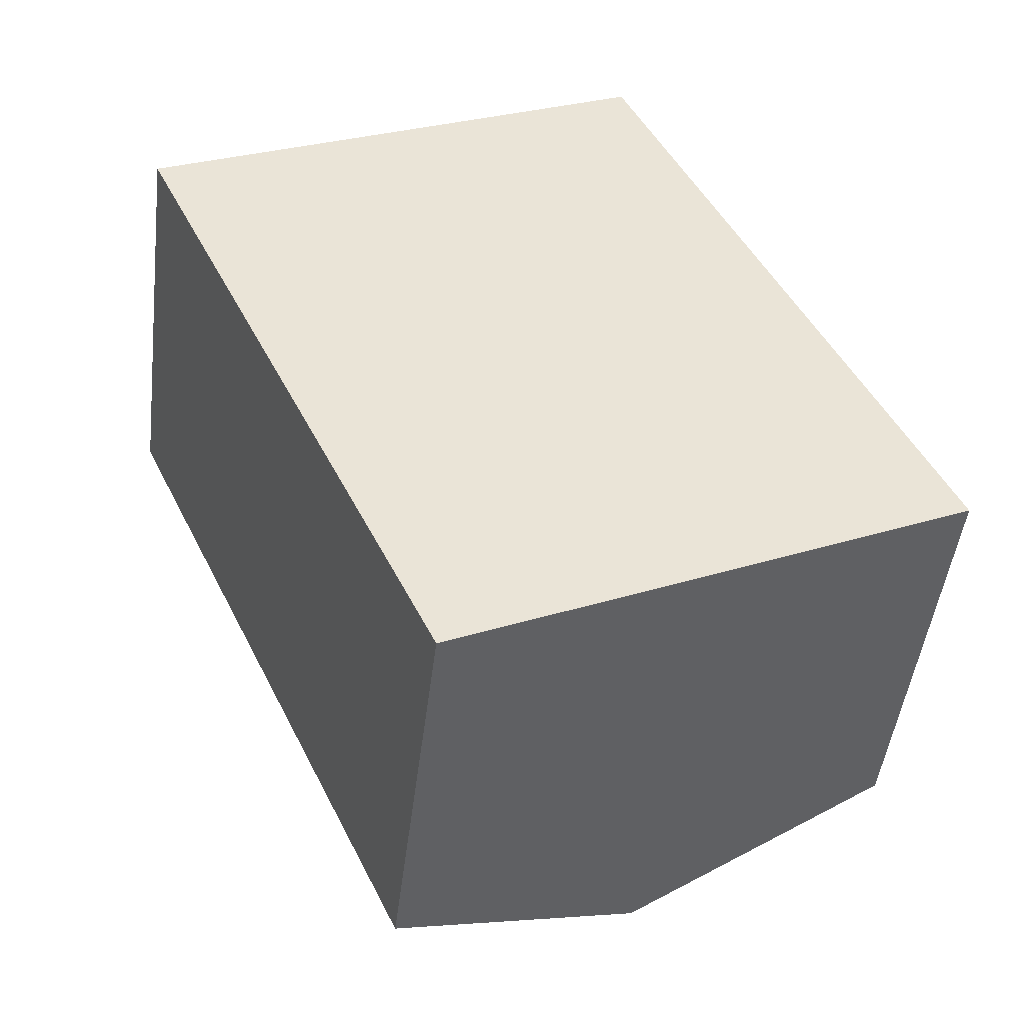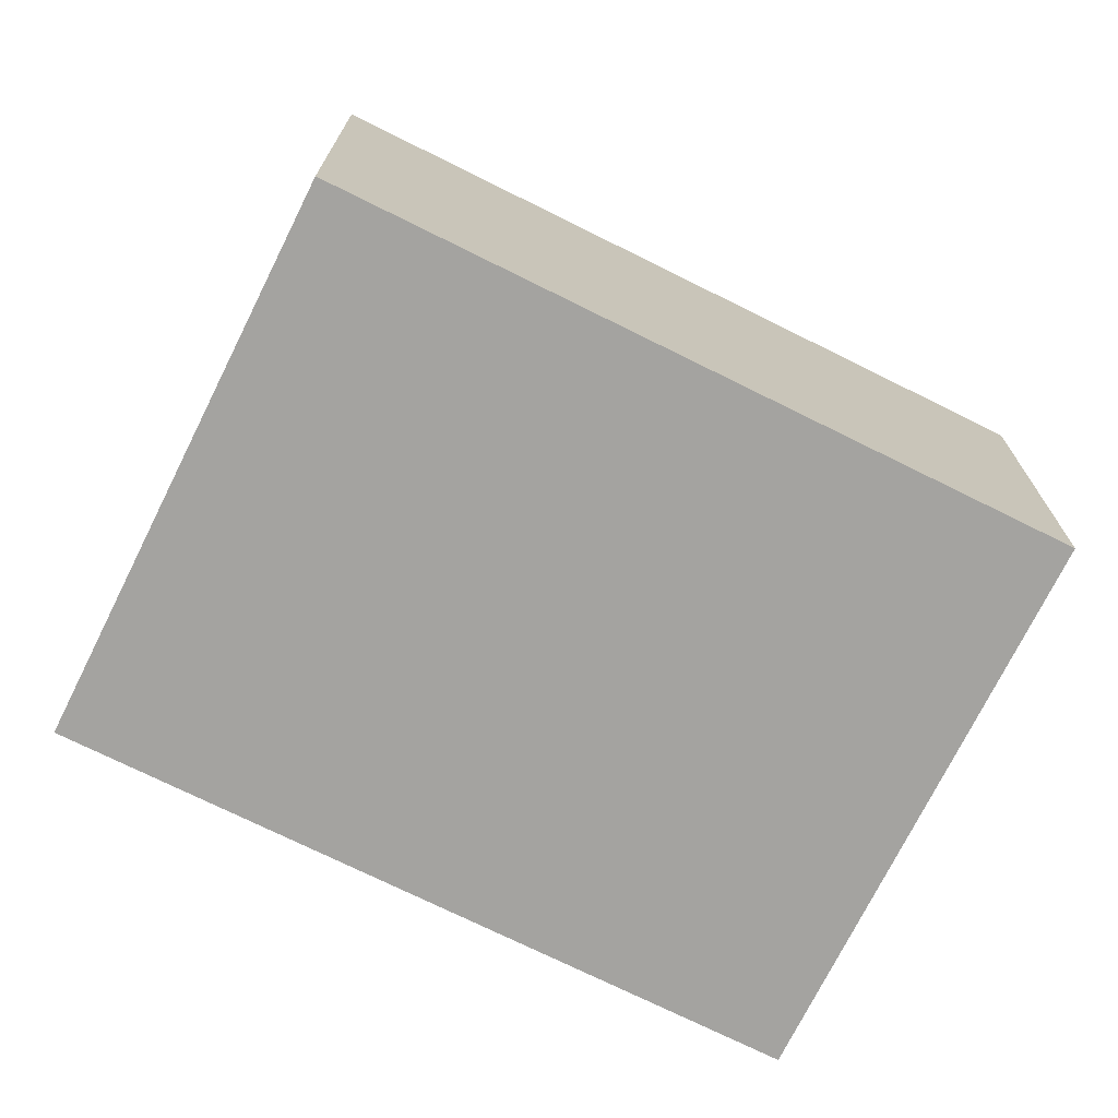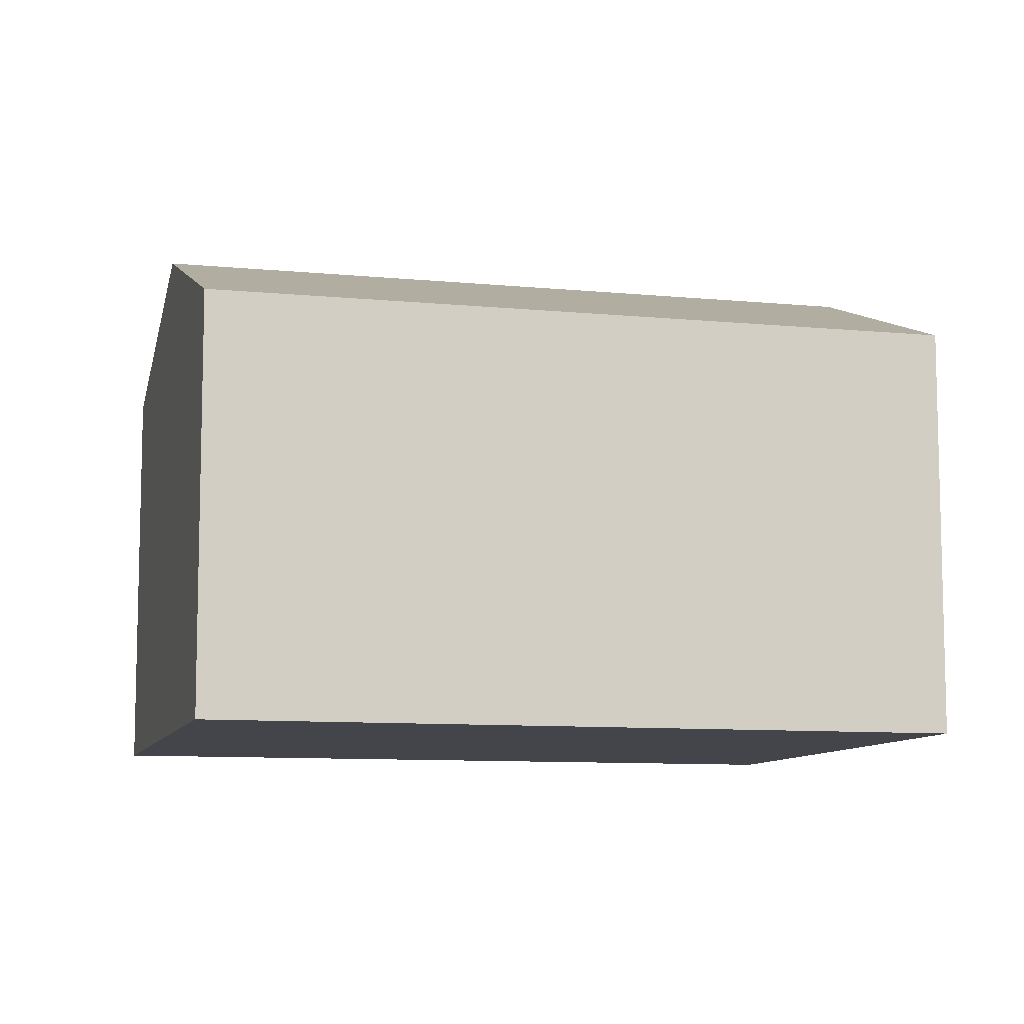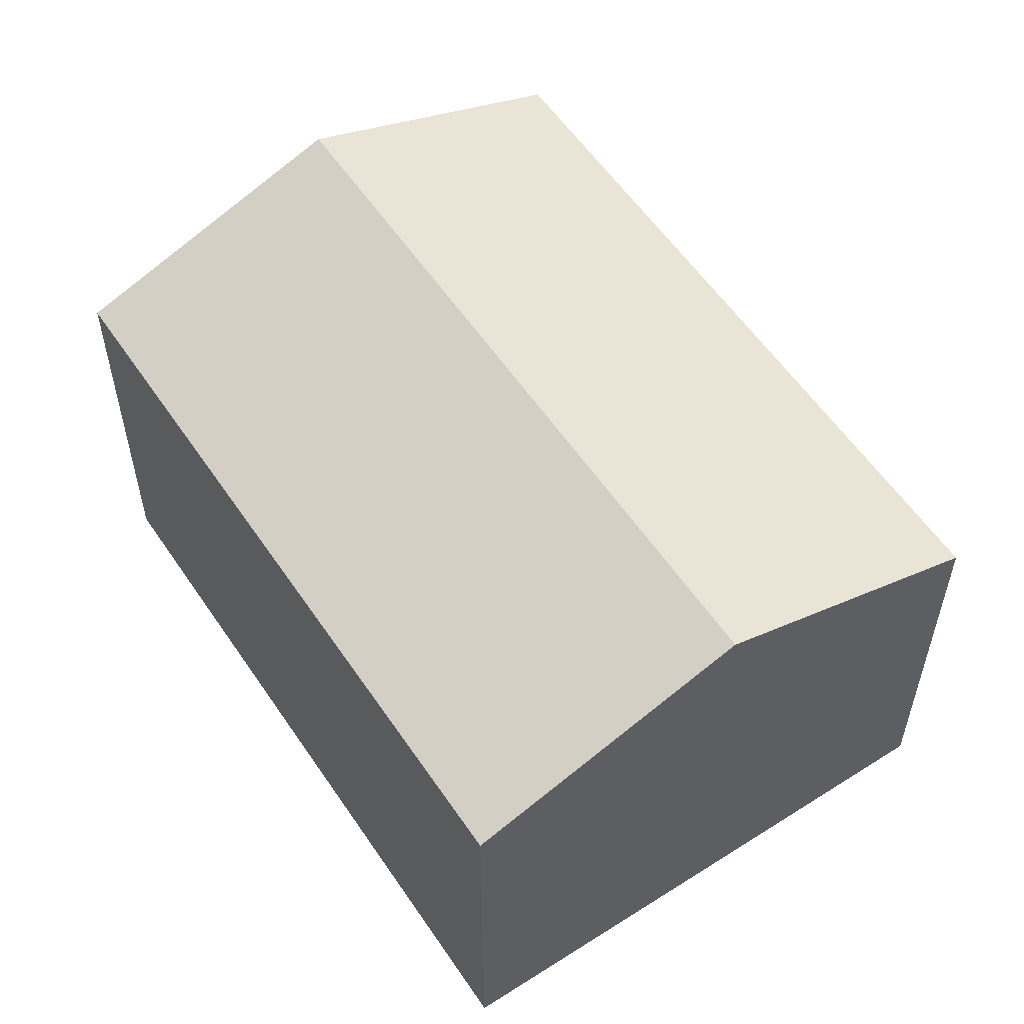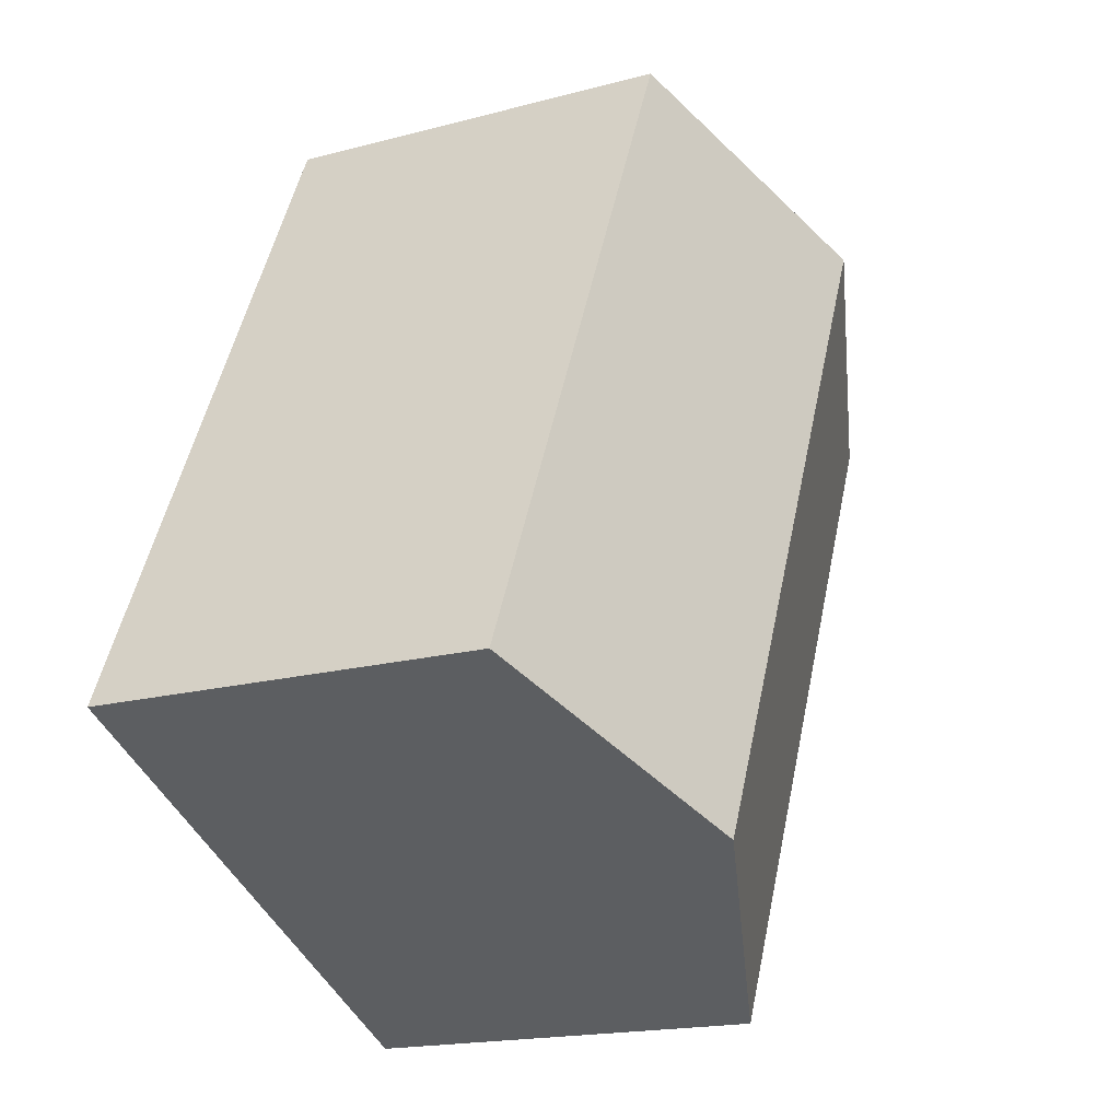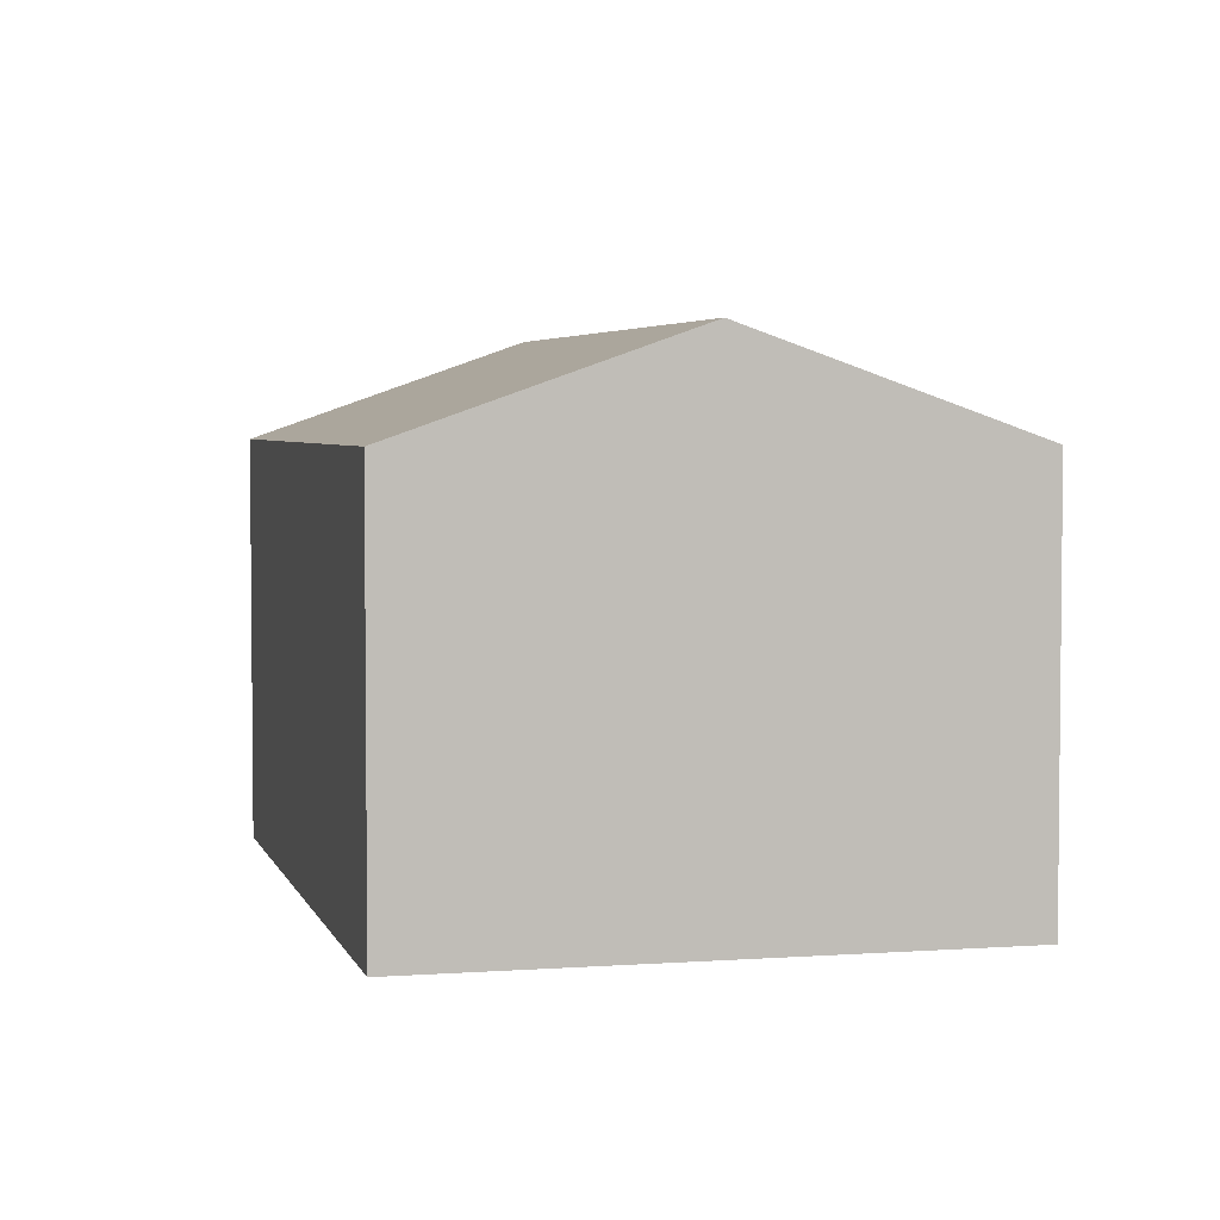
<metadata>
{"format":"obj","ext":"obj","renderer":"f3d","projection":"perspective","resolution":1024,"background":"white","views":[{"elev":-47.6,"azim":-7.0,"up":"+Z"},{"elev":-72.9,"azim":-141.6,"up":"+Y"},{"elev":-9.3,"azim":-129.7,"up":"+Y"},{"elev":57.0,"azim":121.2,"up":"+Y"},{"elev":-17.9,"azim":117.7,"up":"+Z"},{"elev":3.9,"azim":-39.0,"up":"+Y"}]}
</metadata>
<code>
v  4.899 2.395 -2.563
v  1.513 2.982 0.711
v  3.026 2.395 1.422
v  3.386 2.982 -3.275
v  0 2.395 1.467e-16
v  1.873 2.395 -3.986
v  1.873 2.441e-16 -3.986
v  3.386 2.005e-16 -3.275
v  4.899 1.569e-16 -2.563
v  0 0 0
v  3.026 -8.707e-17 1.422
v  1.513 -4.354e-17 0.711
g defaultobject
f 1 2 3
f 2 1 4
f 5 4 6
f 4 5 2
f 4 7 6
f 7 4 1
f 7 1 8
f 8 1 9
f 7 5 6
f 5 7 10
f 10 2 5
f 2 10 3
f 3 10 11
f 11 10 12
f 11 1 3
f 1 11 9
f 8 10 7
f 10 8 9
f 10 9 11
f 10 11 12

</code>
